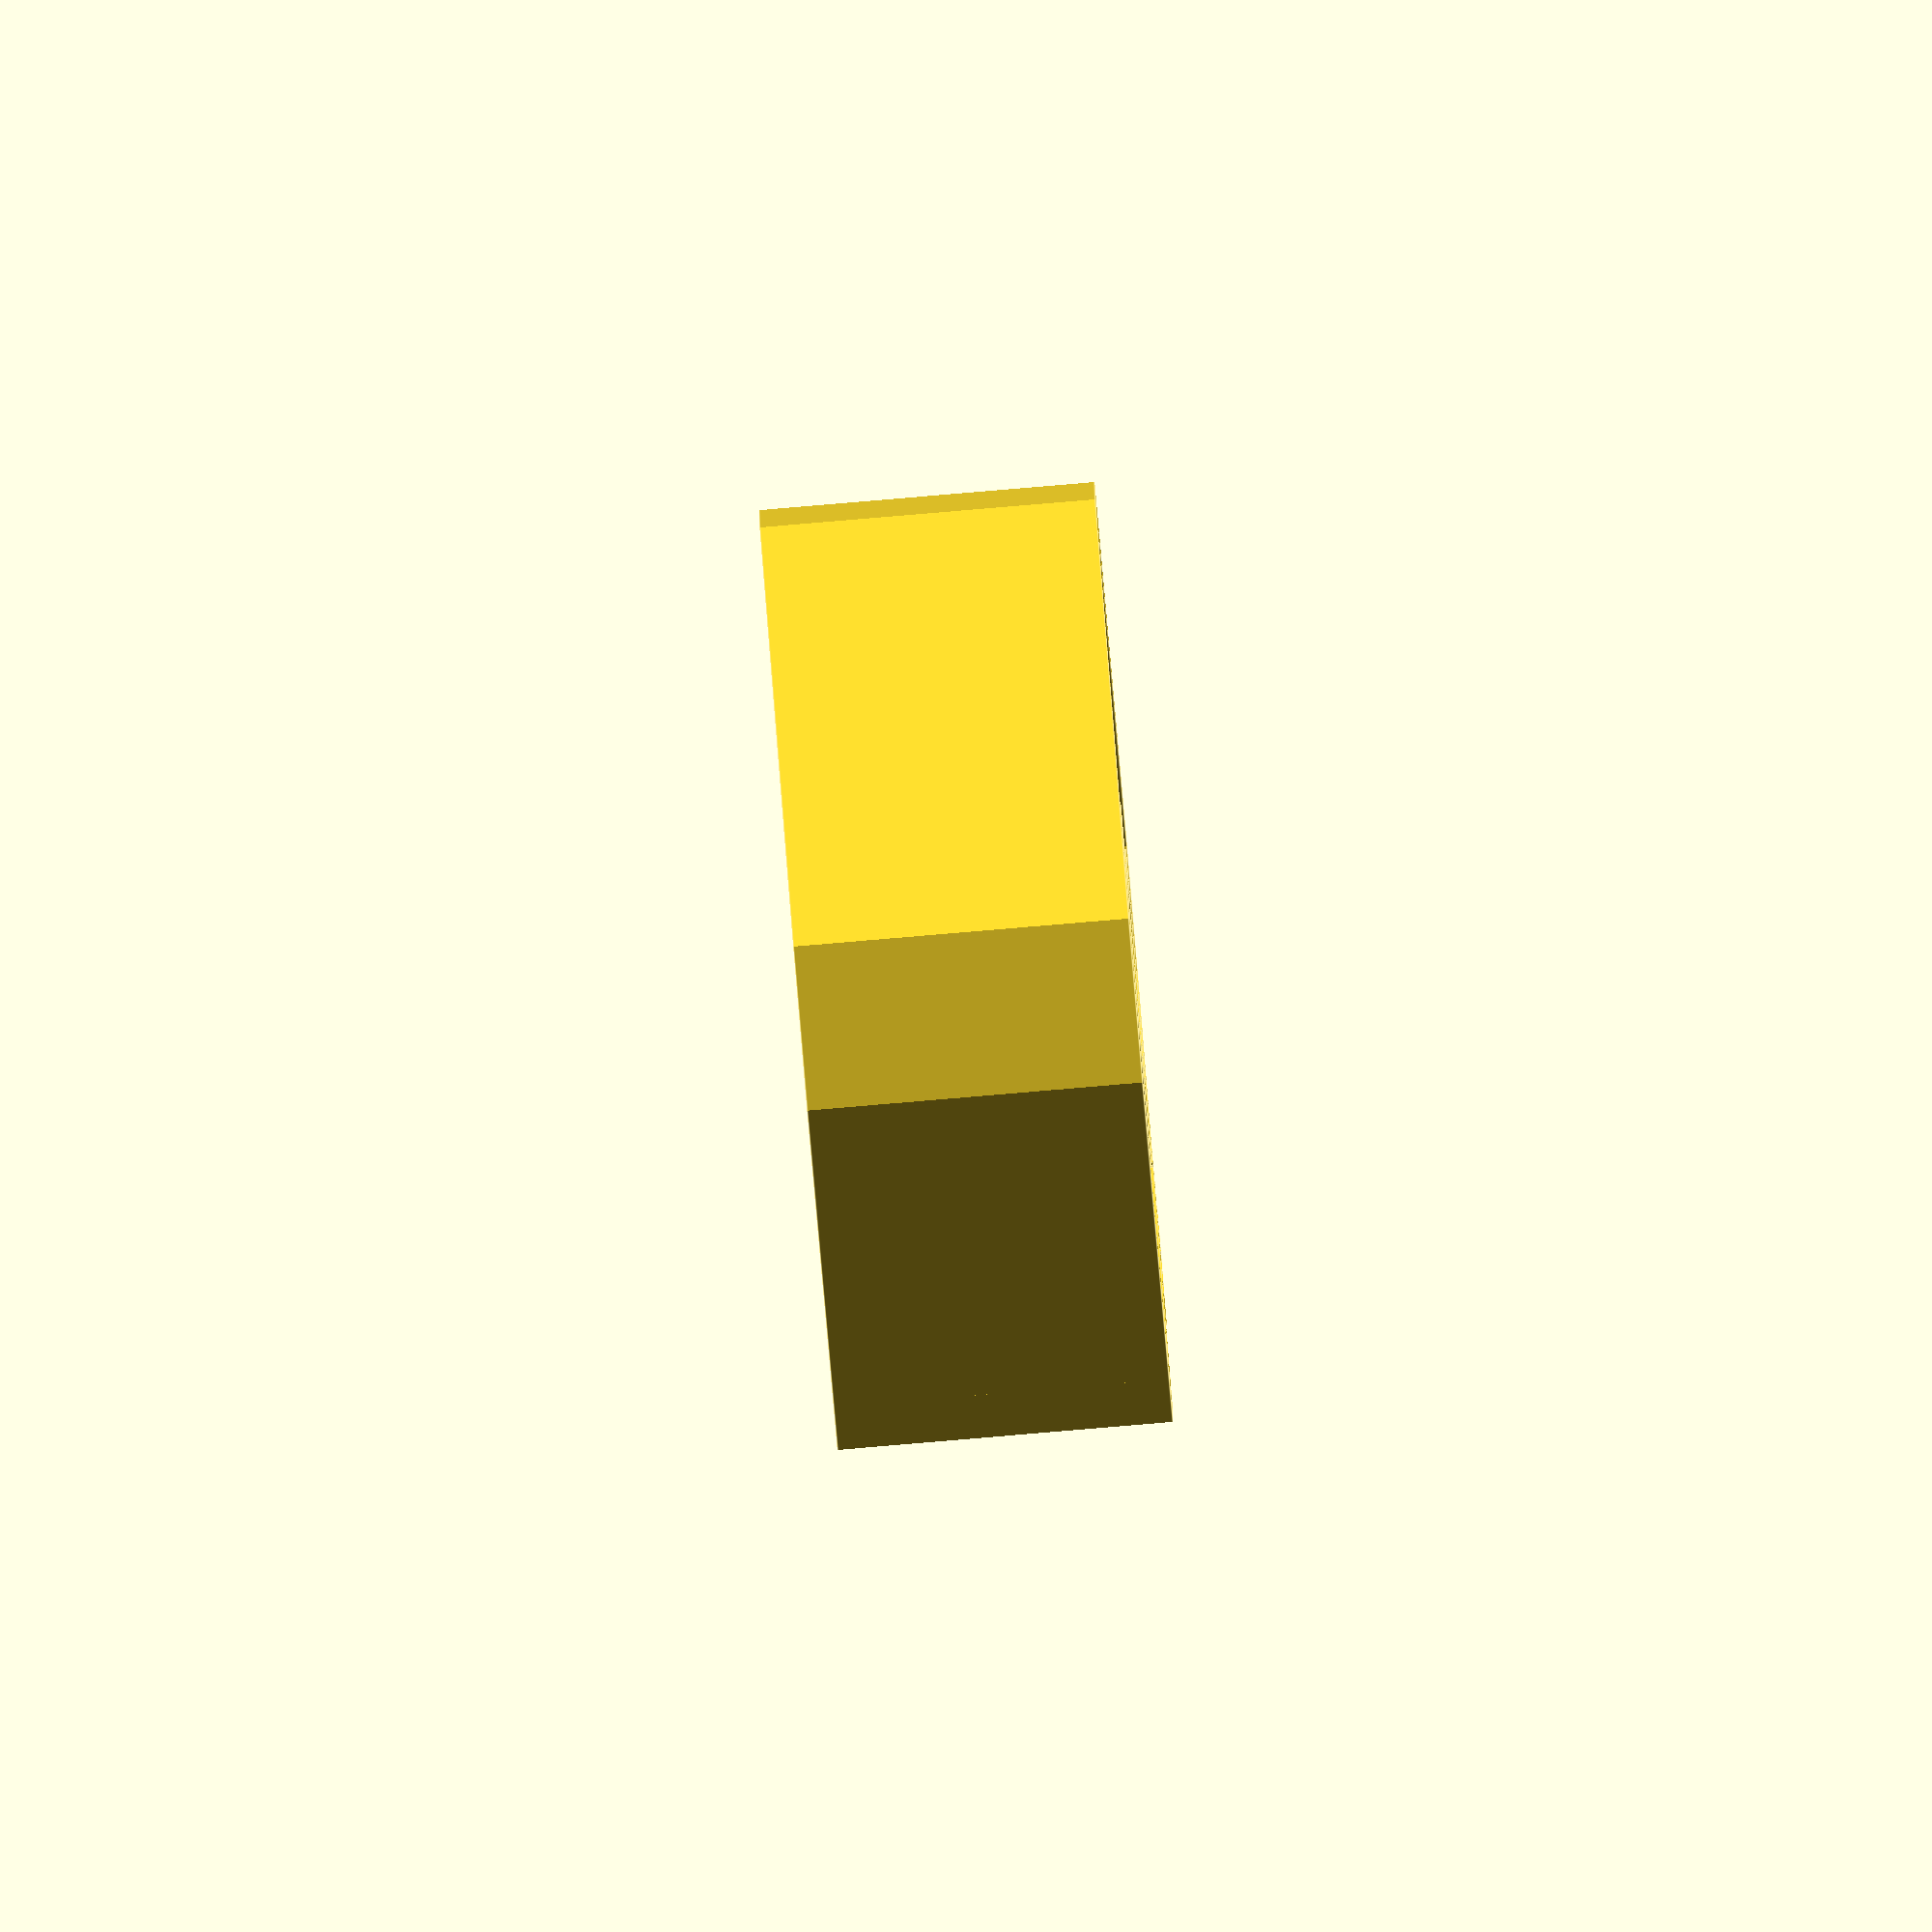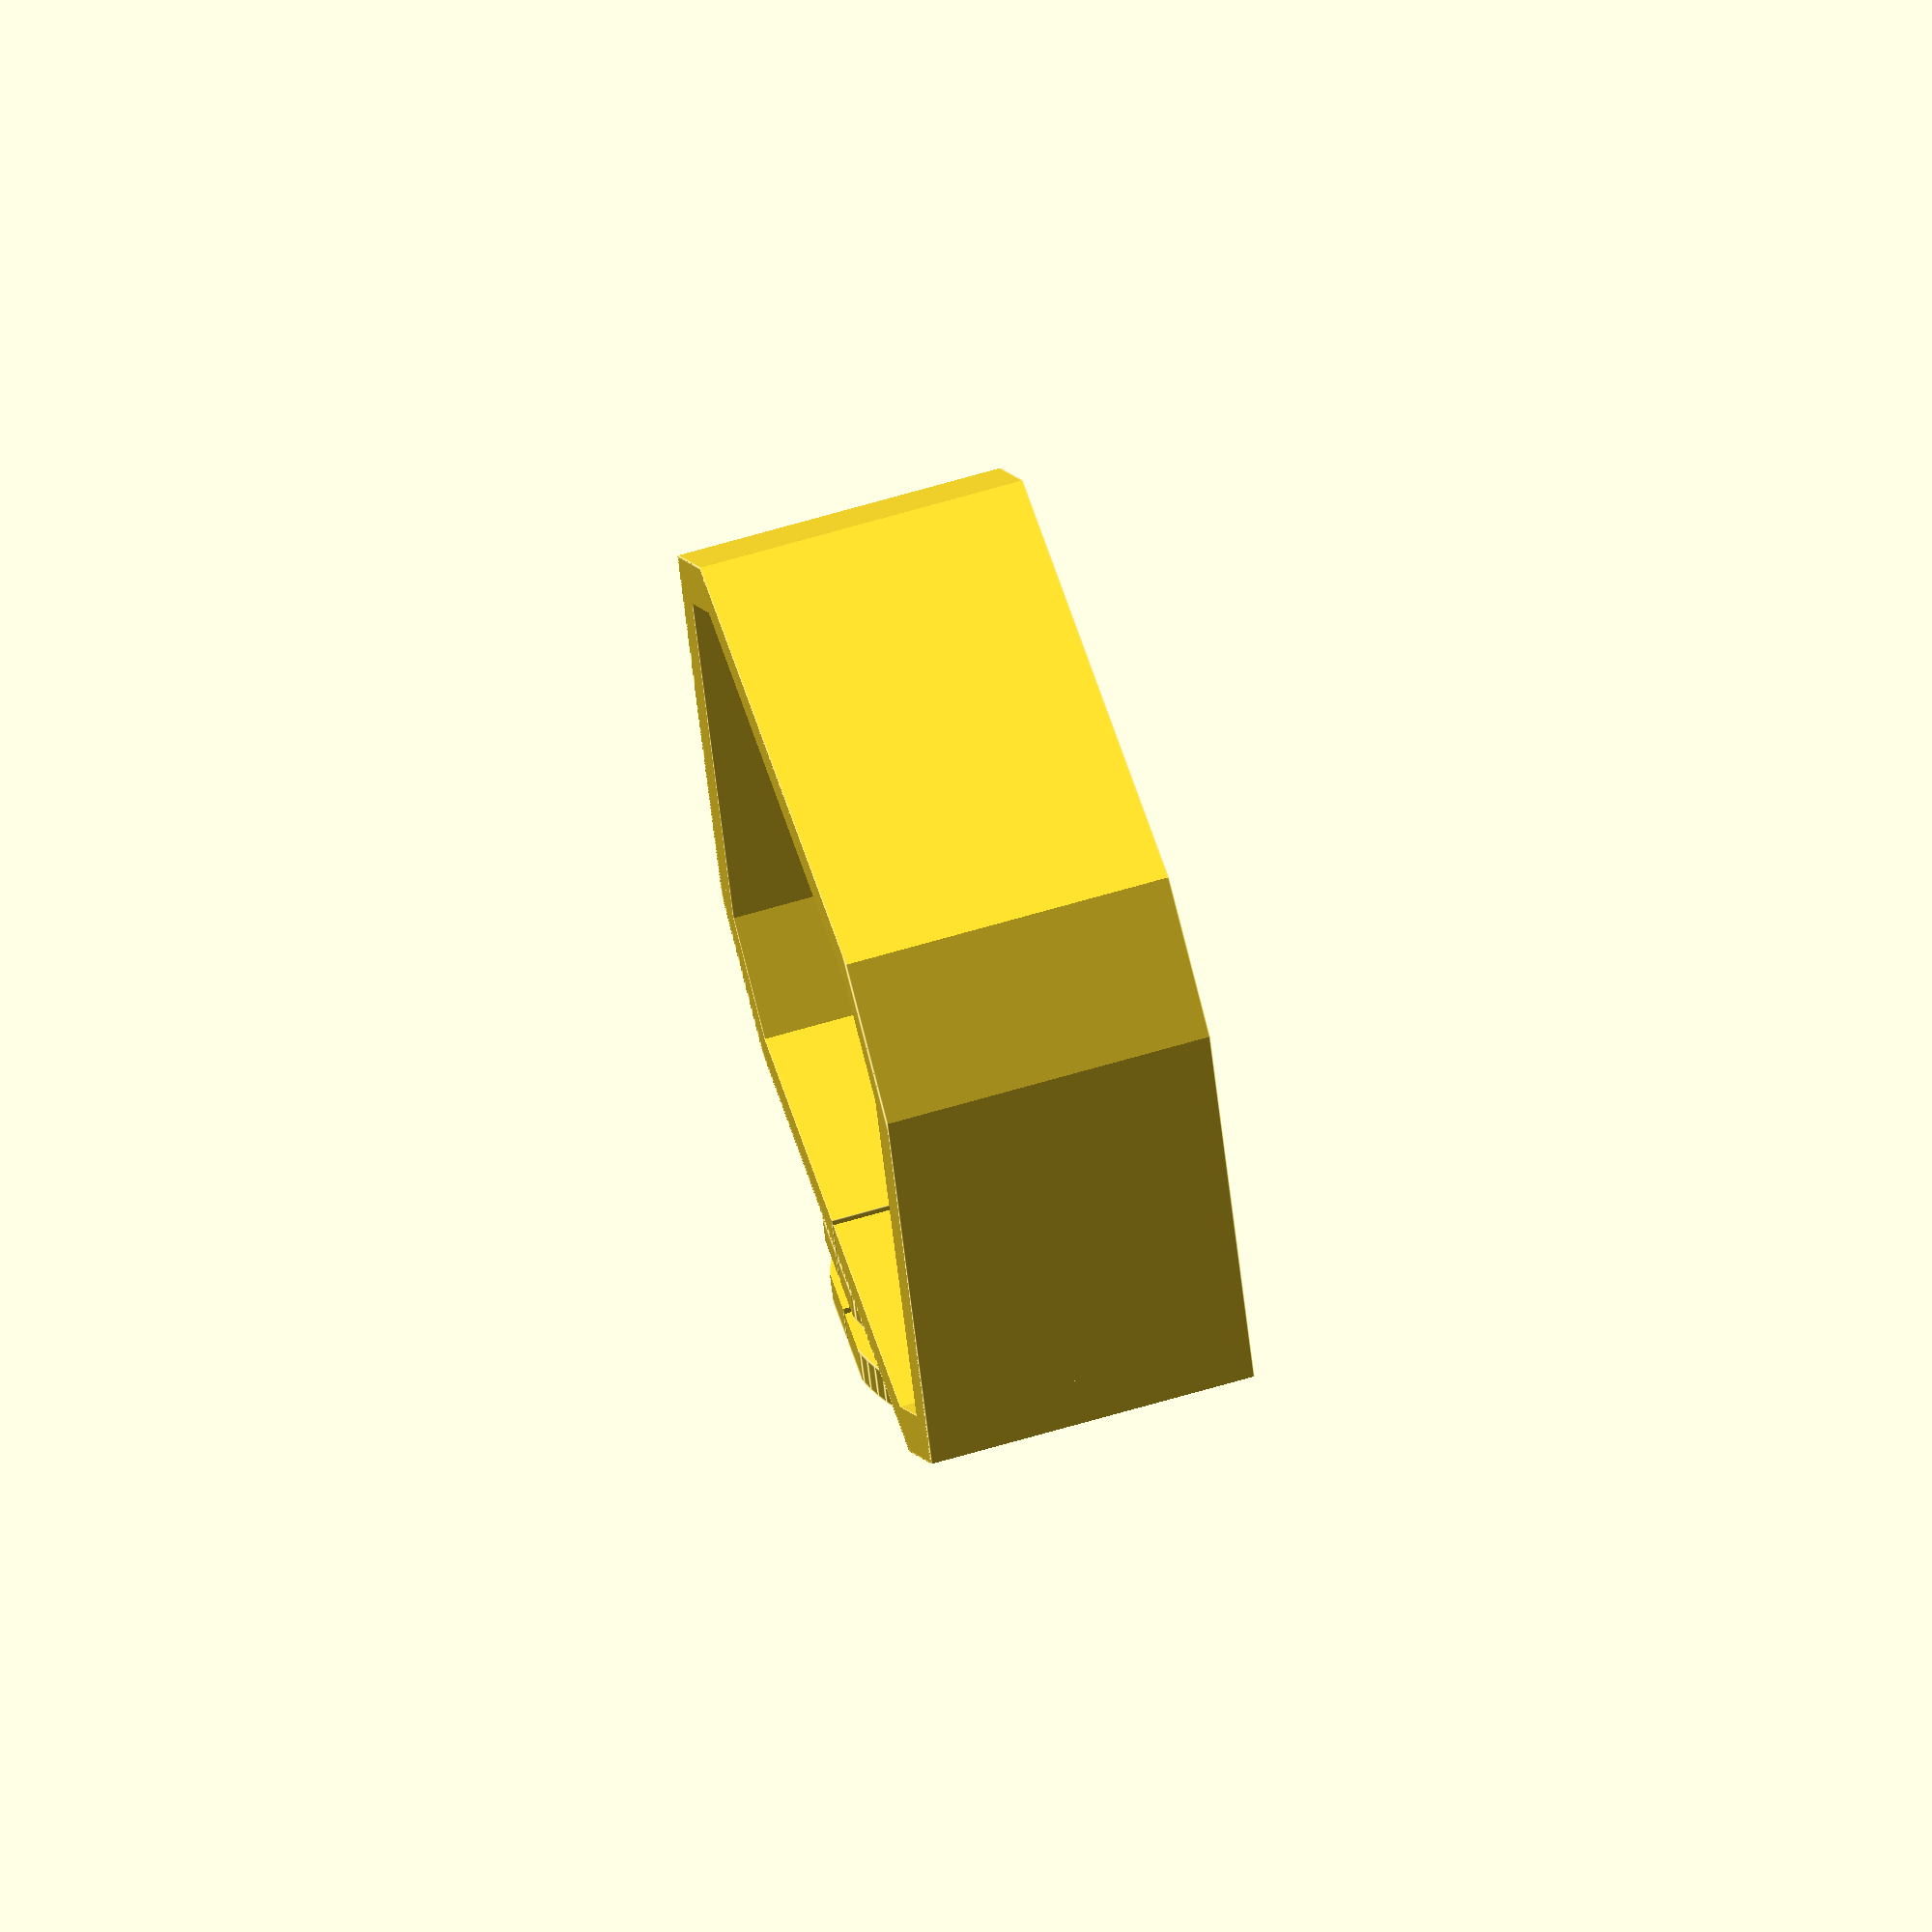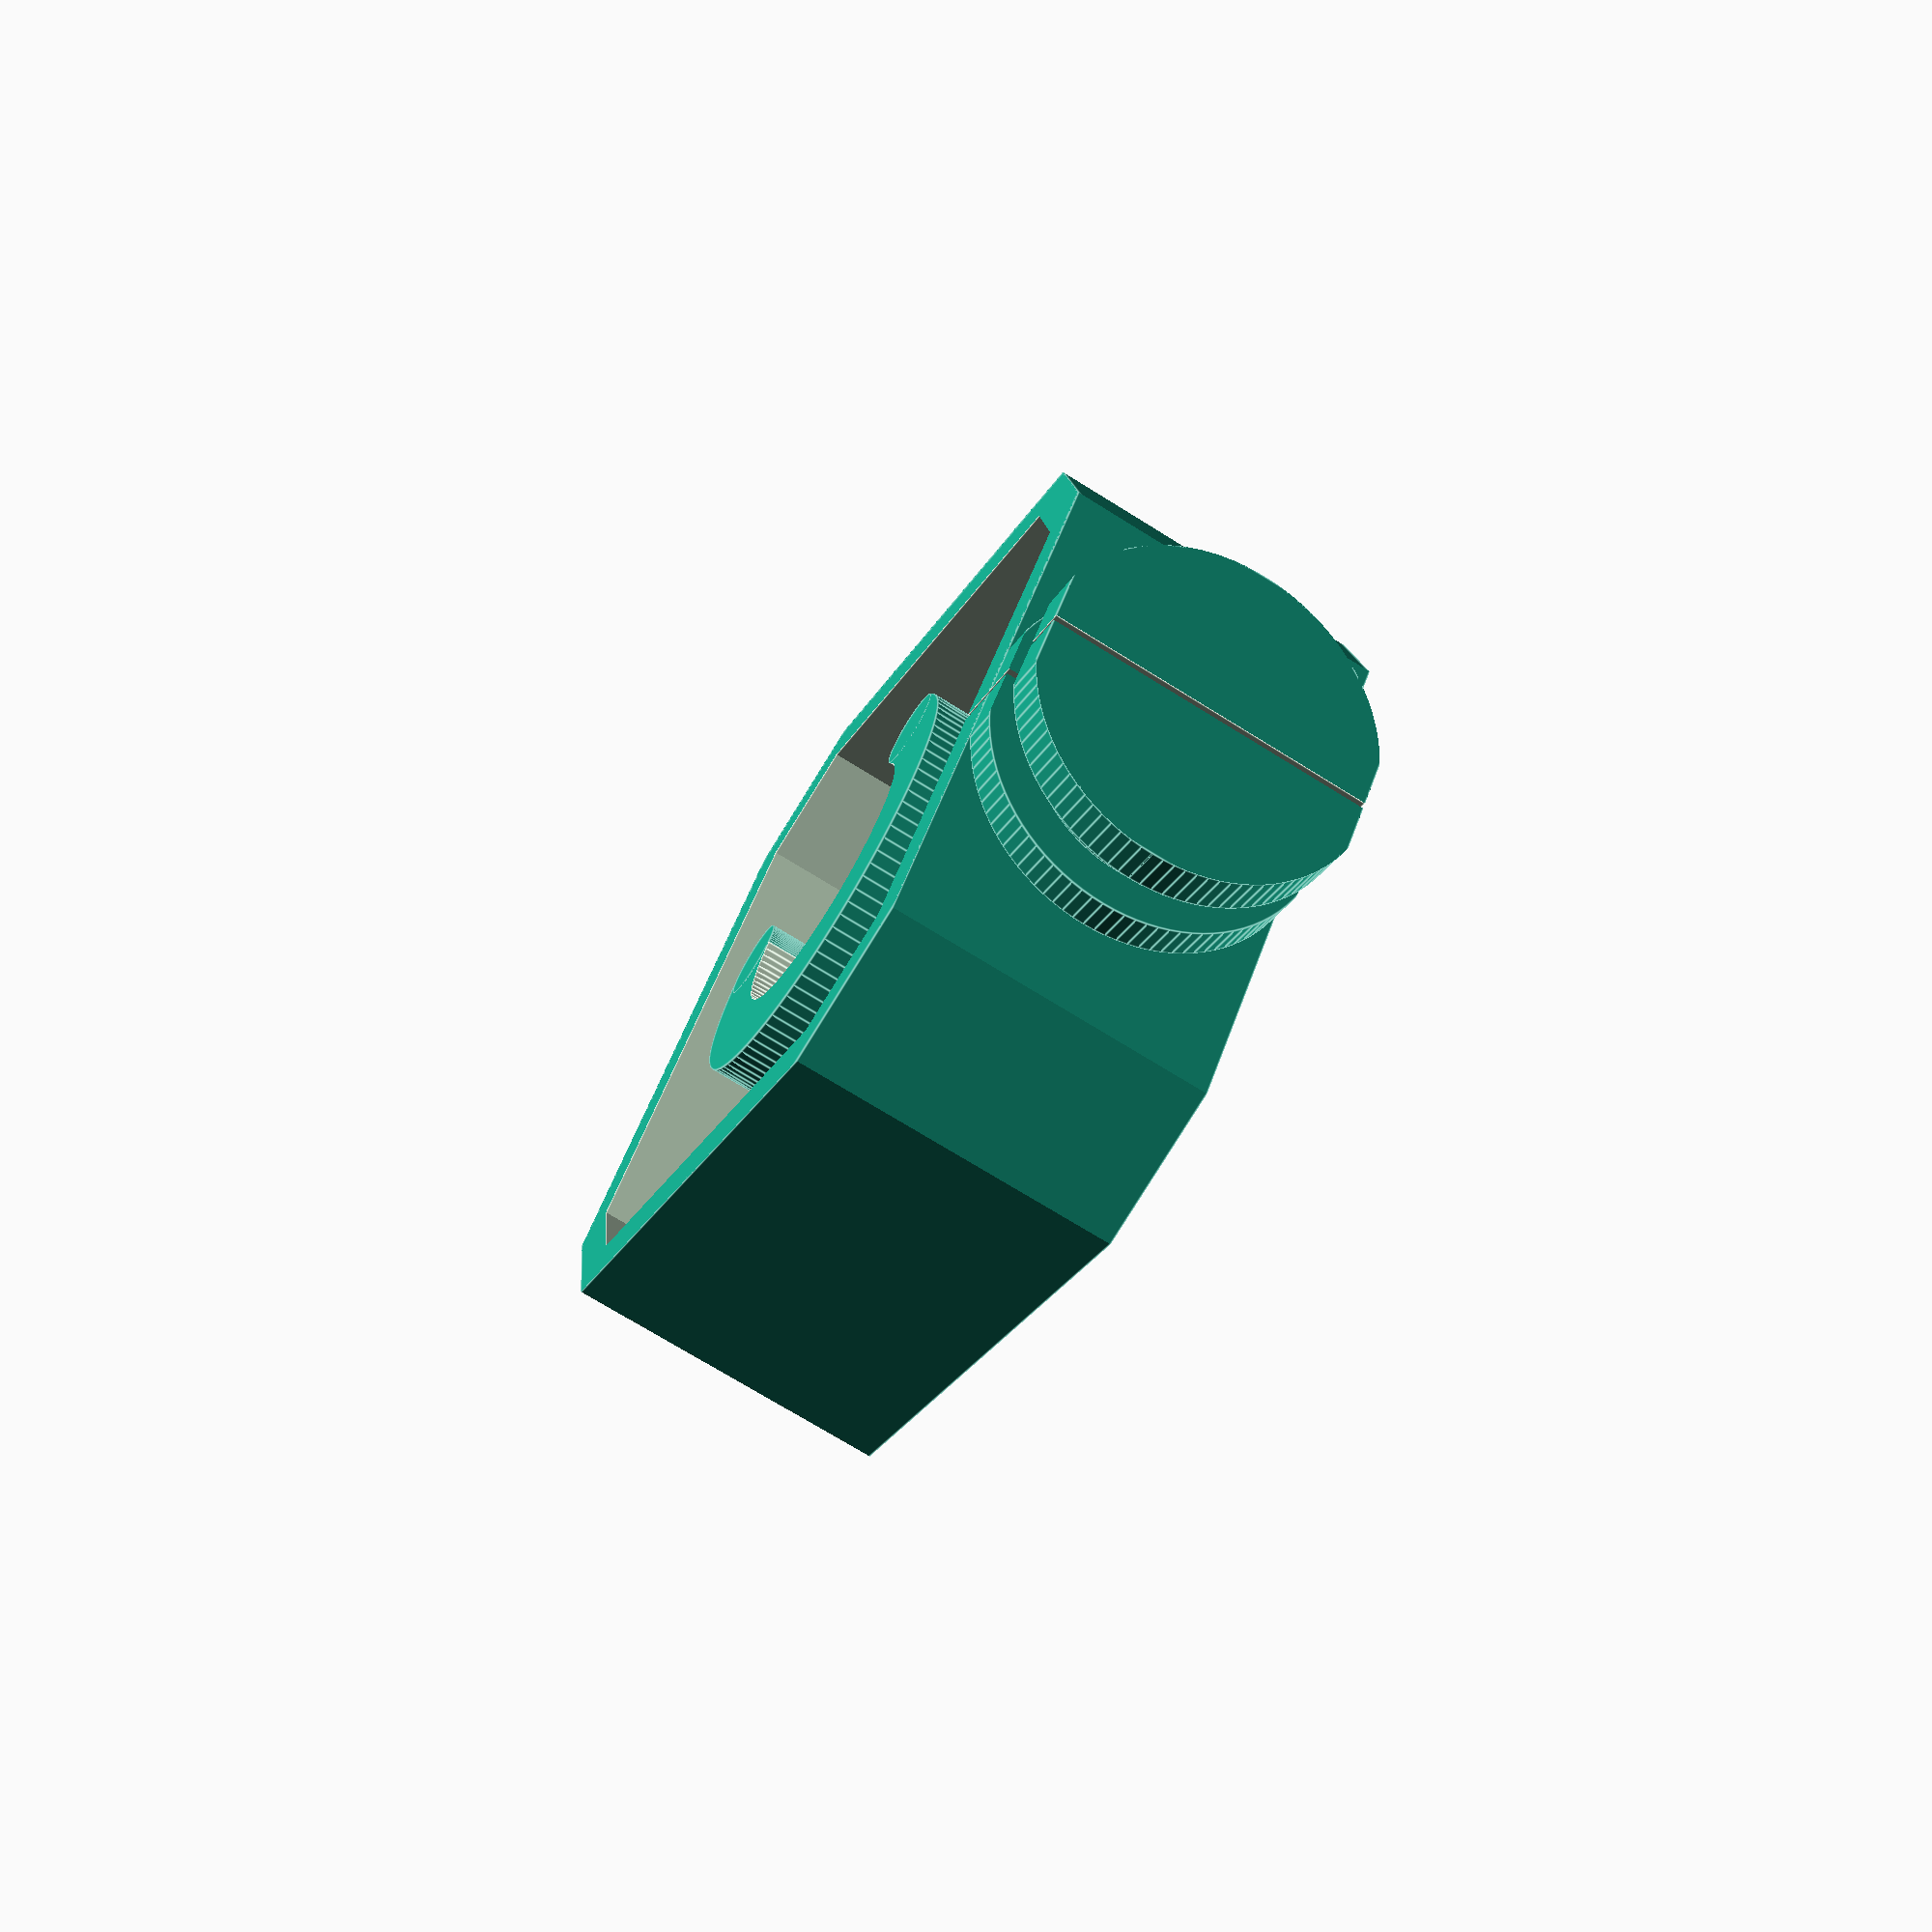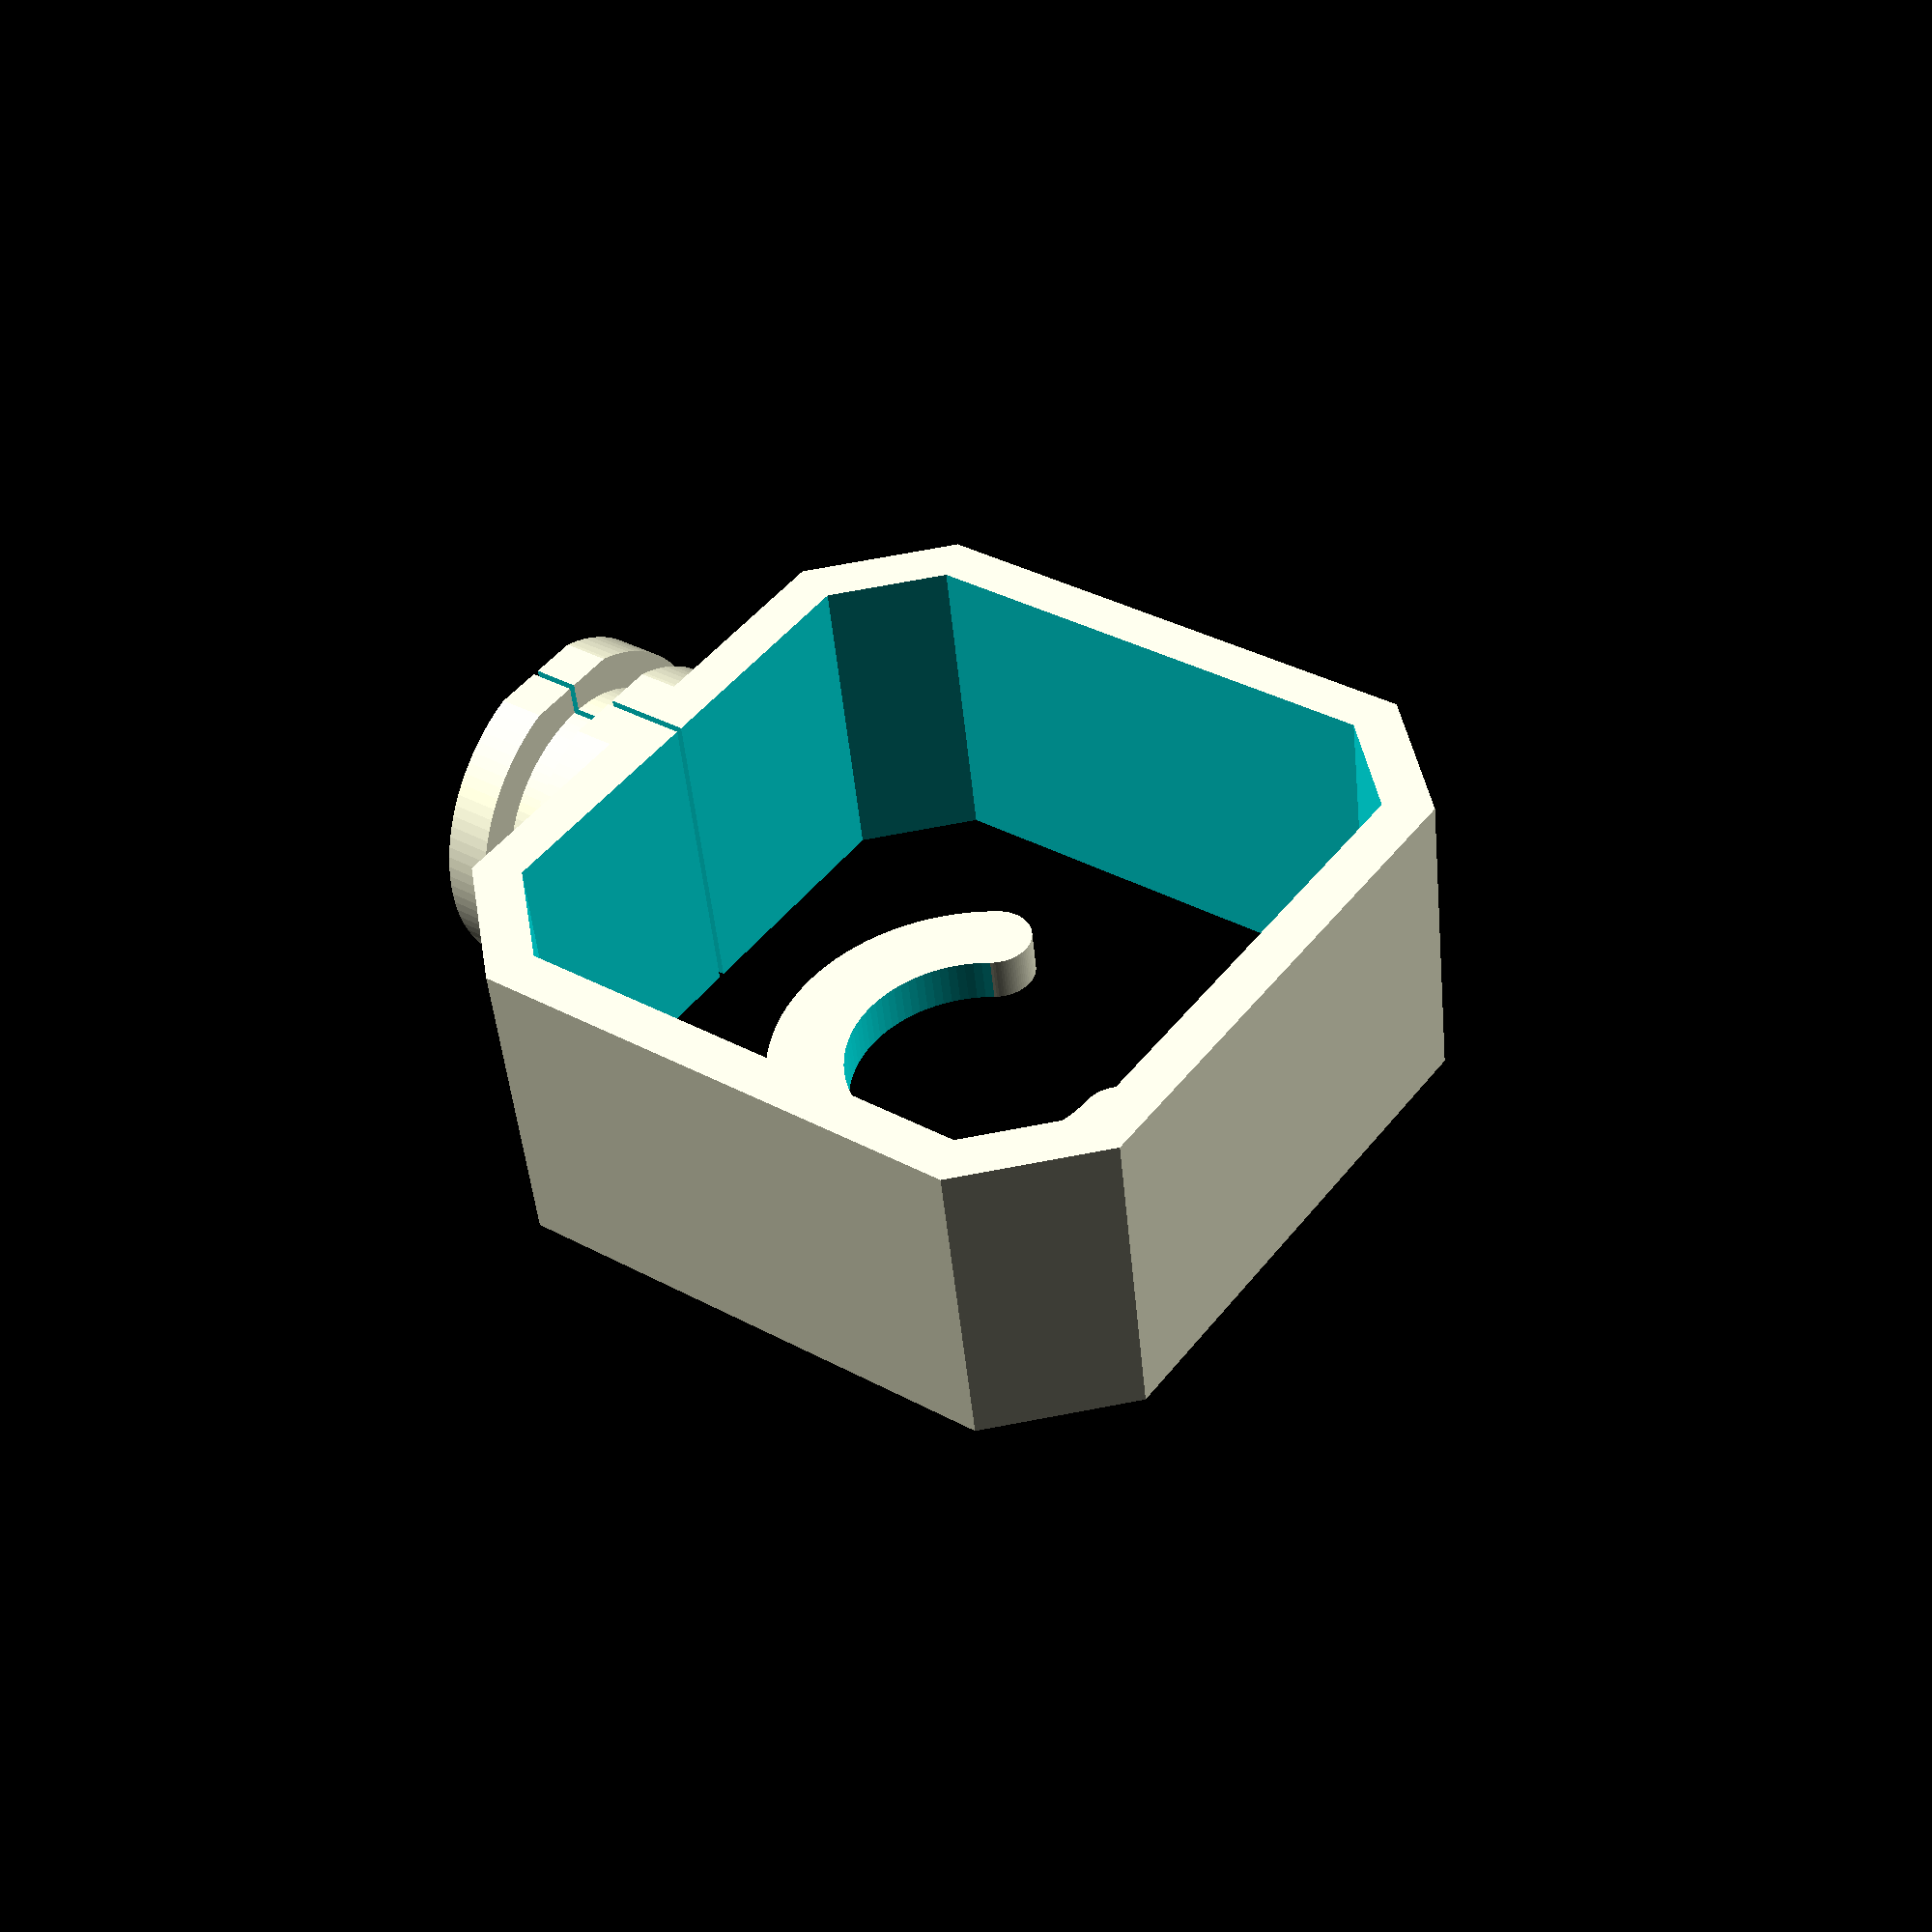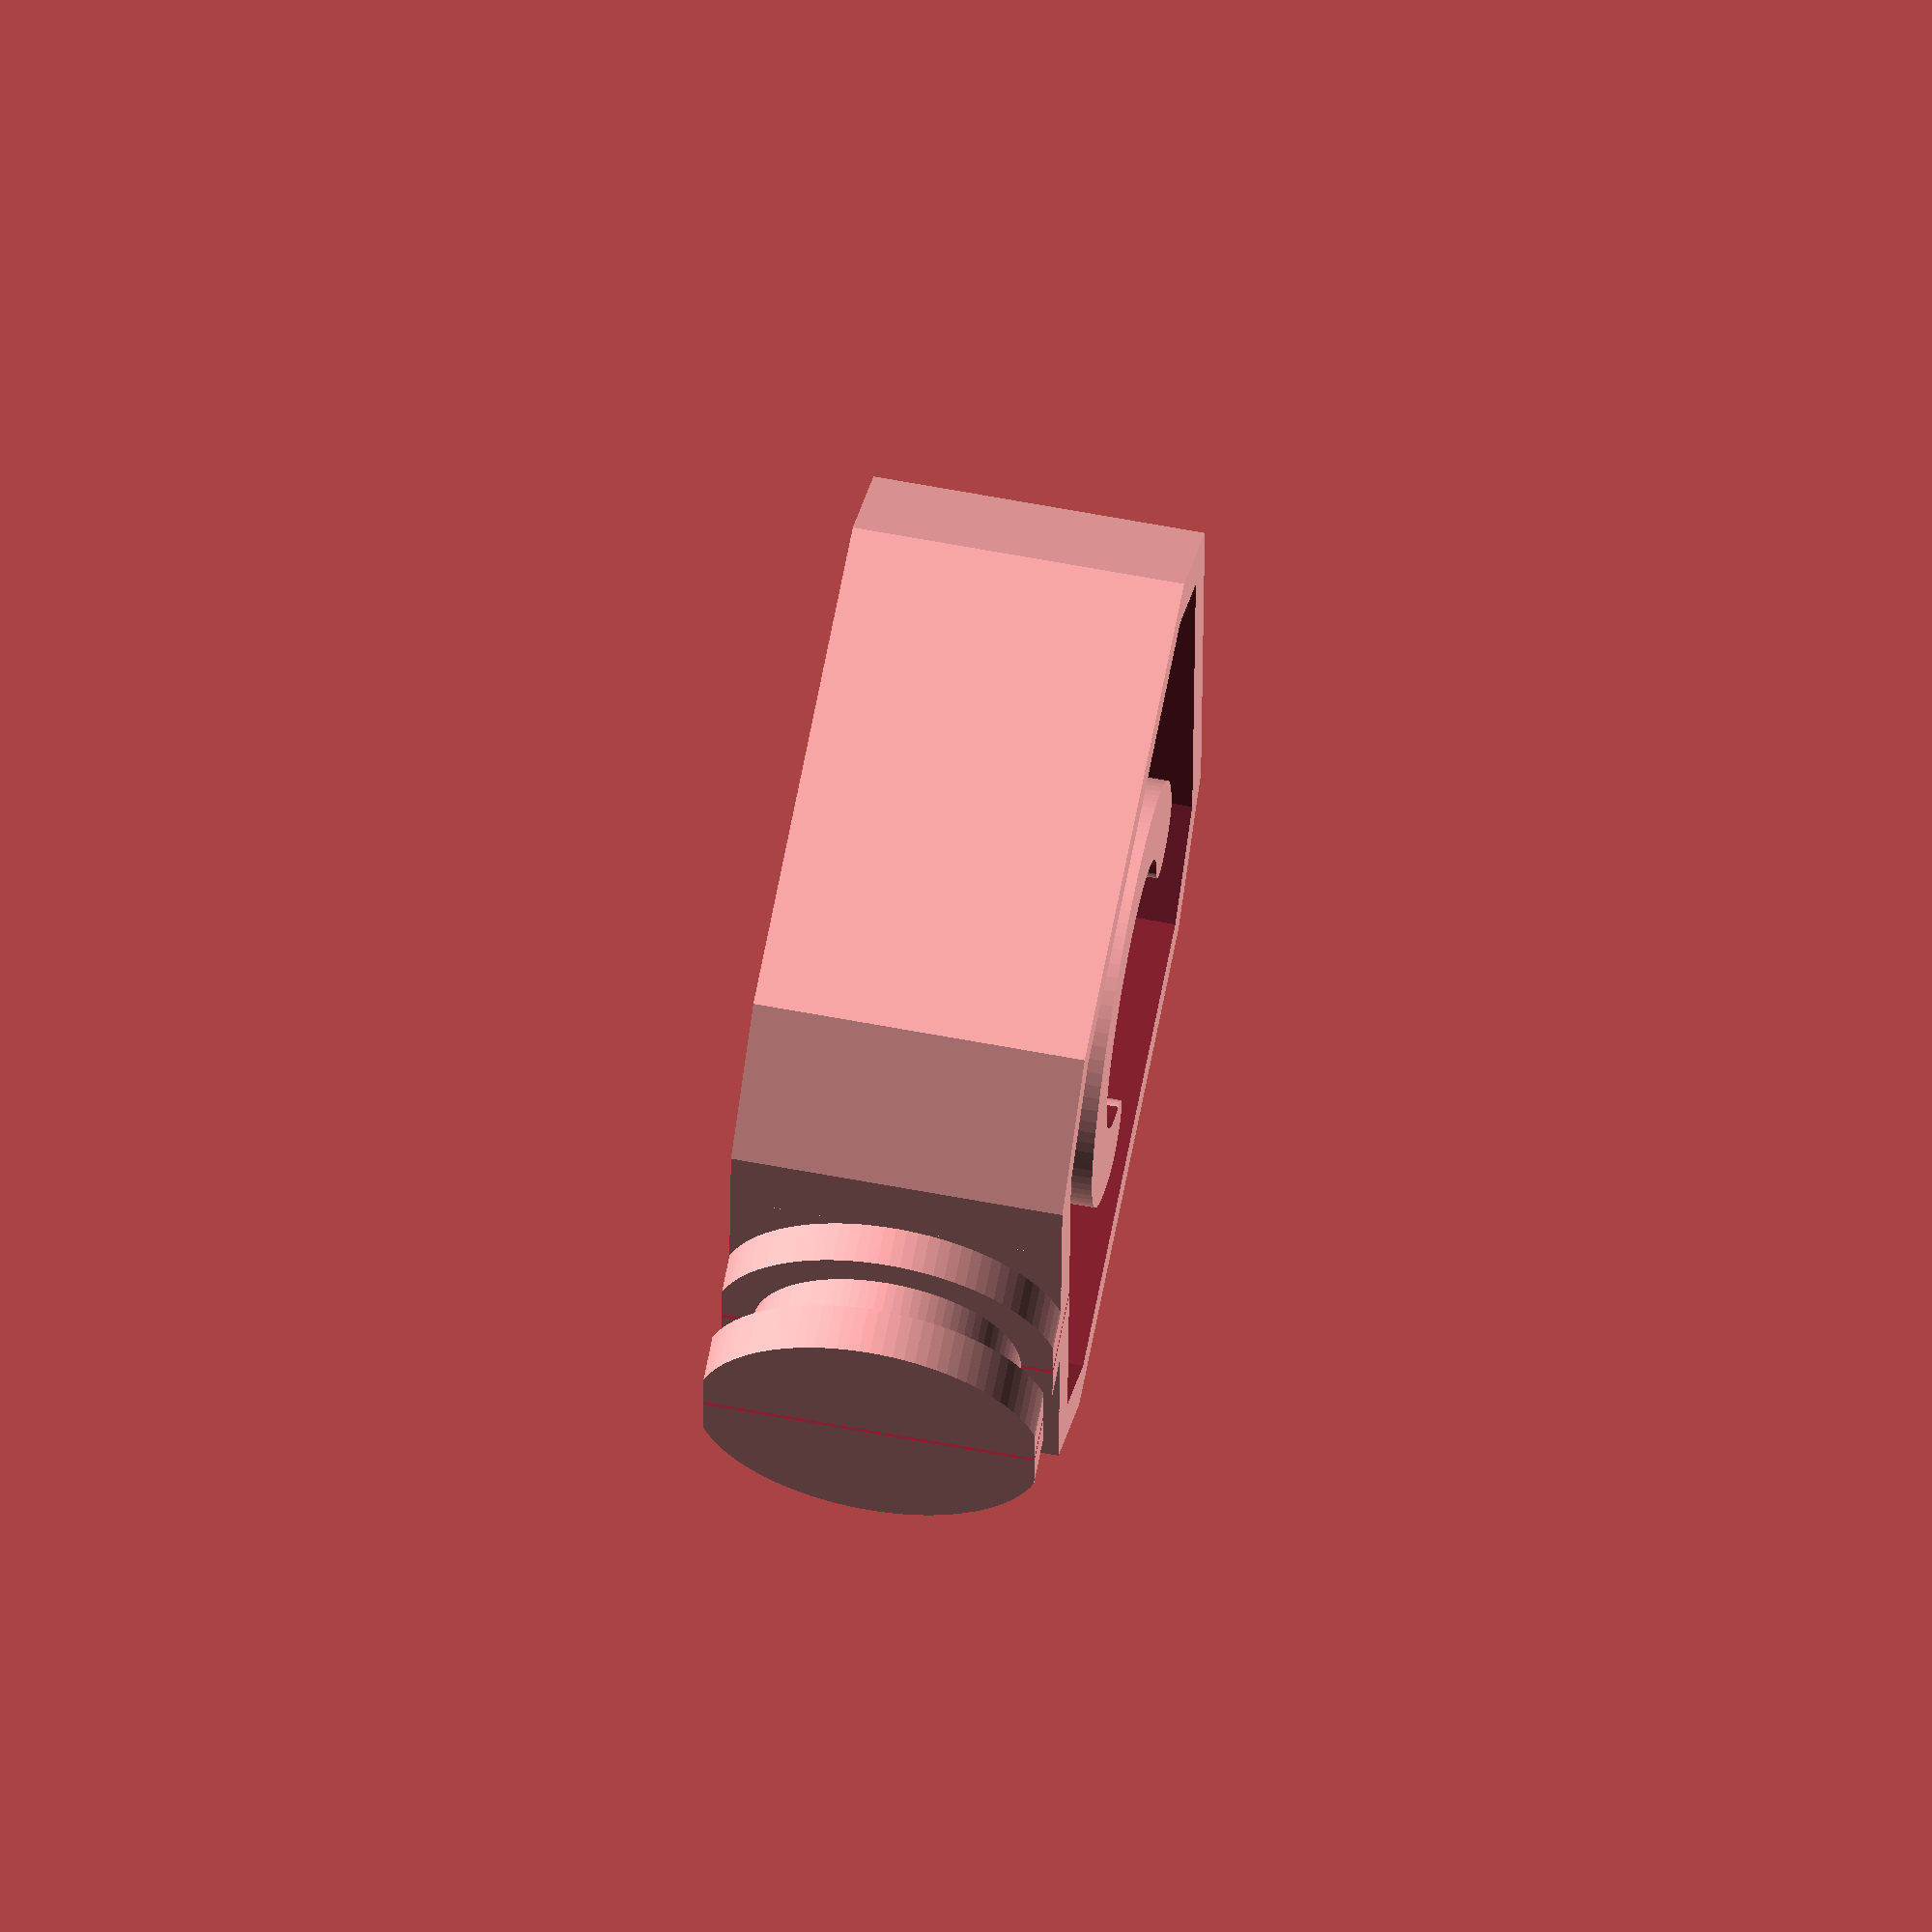
<openscad>
// OpenSCAD Ender 3 Clip-On Extruder
// (c) 2020, tmackay
//
// Licensed under a Creative Commons Attribution-ShareAlike 4.0 International (CC BY-SA 4.0) license, http://creativecommons.org/licenses/by-sa/4.0.

// Thickness of bracket wall
wall=3;
// Tolerance for split
tol=0.4;
// Layer height for vertical clearance
layer_h=0.2;
// Width of stepper motor
motor_w=42.3;
// Diagonal width of stator chamfer
chamf_w=52;
// Height of stator
chamf_h=21;
// Collar diameter (hole in metal bracket)
collar=22;
// Circlip offset (thickness of metal bracket)
circlip_o=2.8;
// Thickness of circlip
circlip_h=3;
// Width of circlip
circlip_w=5;
// Circlip opening angle (additional to 90 degree cutout)
circlip_a=30;
// Geometry overlap
AT=1/64;
ST=2*AT;
// Curve resolution
$fn=96;

// Stepper Holder
difference(){
    union(){
        translate([0,0,chamf_h/2])difference(){
            intersection(){
                cube([motor_w+2*wall,motor_w+2*wall,chamf_h],center=true);
                rotate(45)cube([chamf_w+2*wall,chamf_w+2*wall,chamf_h],center=true);
            }
            intersection(){
                cube([motor_w,motor_w,chamf_h+ST],center=true);
                rotate(45)cube([chamf_w,chamf_w,chamf_h+ST],center=true);
            }
        }
        translate([AT-motor_w/2-wall,0,chamf_h/2])mirror([1,0,1]){
            intersection(){
                union(){
                    cylinder(d=collar,h=circlip_o-layer_h+AT);
                    translate([0,0,circlip_o-layer_h])cylinder(d=collar-circlip_w,h=circlip_h+layer_h+AT);
                    translate([0,0,circlip_o+circlip_h])cylinder(d=collar,h=circlip_h+AT);
                }
                translate([-chamf_h/2,-collar/2,0])cube([chamf_h,collar,circlip_o+2*circlip_h+AT]);
            }
        }
    }
    translate([-(circlip_o+2*circlip_h+wall+motor_w/2+AT),-tol/2,-AT])cube([circlip_o+2*circlip_h+wall+ST,tol,chamf_h+ST]);
}

// Circlip
difference(){
    cylinder(d=collar+circlip_w,h=circlip_h);
    translate([0,0,-AT]){
        cylinder(d=collar-circlip_w,h=circlip_h+ST);
        cube([collar+circlip_w,collar+circlip_w,circlip_h+ST]);
        rotate(circlip_a)cube([collar+circlip_w,collar+circlip_w,circlip_h+ST]);
    }
}
translate([collar/2,0,0])cylinder(d=circlip_w,h=circlip_h);
rotate(circlip_a)translate([0,collar/2,0])cylinder(d=circlip_w,h=circlip_h);

</openscad>
<views>
elev=266.9 azim=227.9 roll=85.2 proj=o view=edges
elev=292.8 azim=253.1 roll=73.6 proj=o view=edges
elev=70.9 azim=322.7 roll=237.9 proj=p view=edges
elev=227.8 azim=215.8 roll=174.6 proj=p view=wireframe
elev=114.2 azim=357.8 roll=79.4 proj=o view=wireframe
</views>
